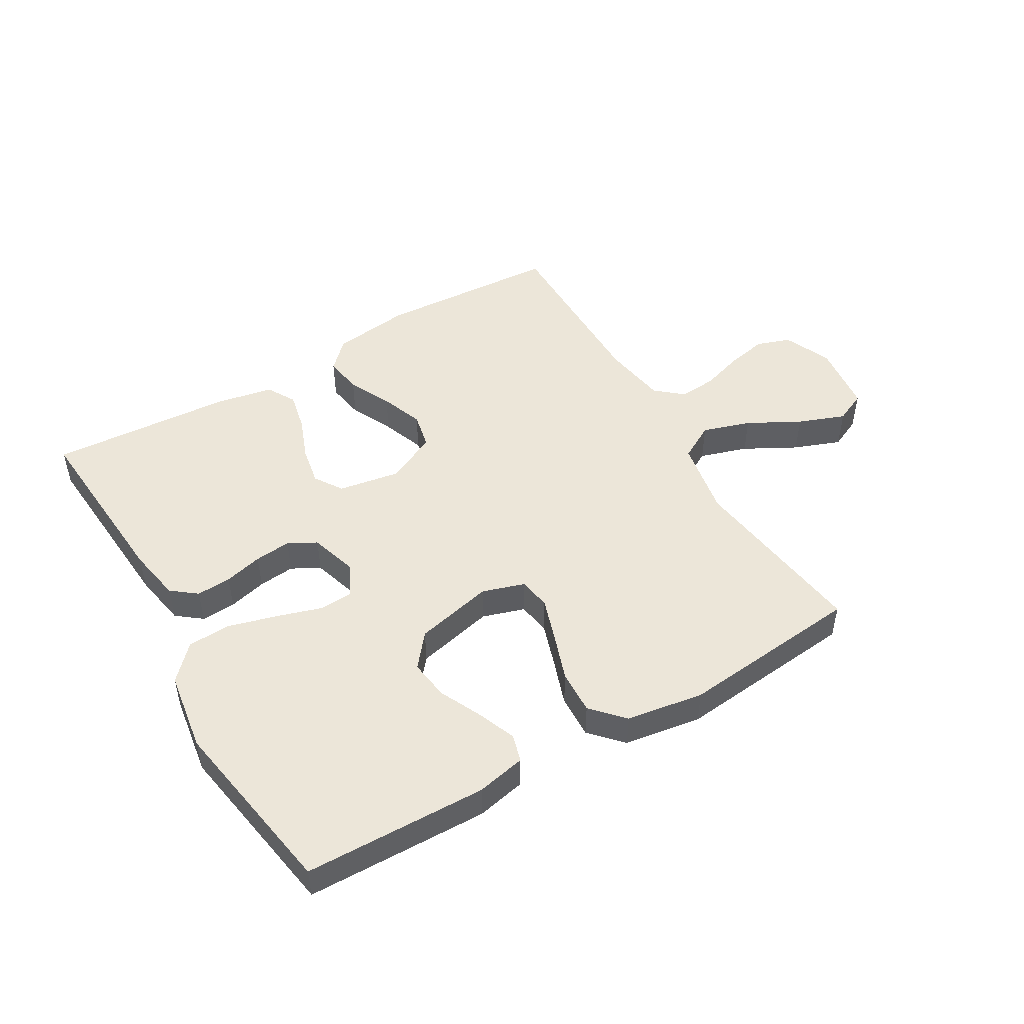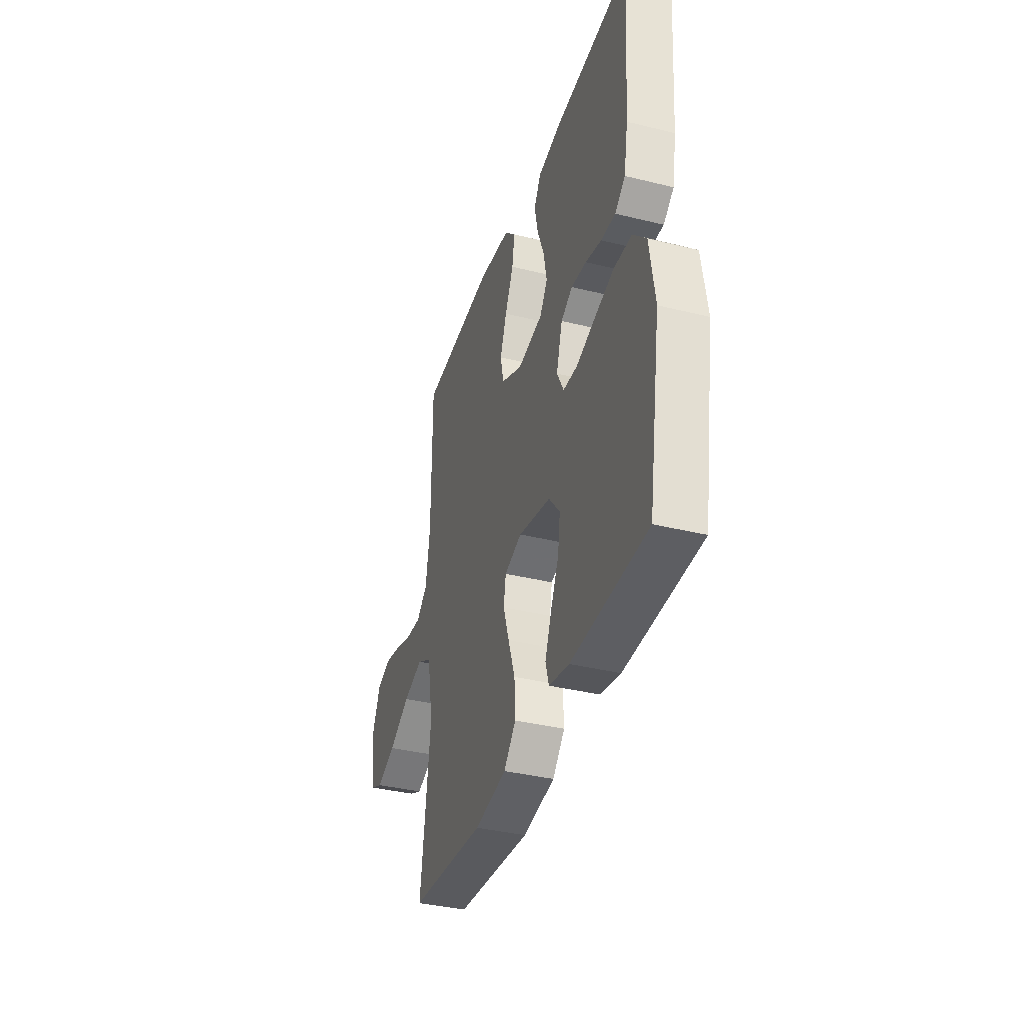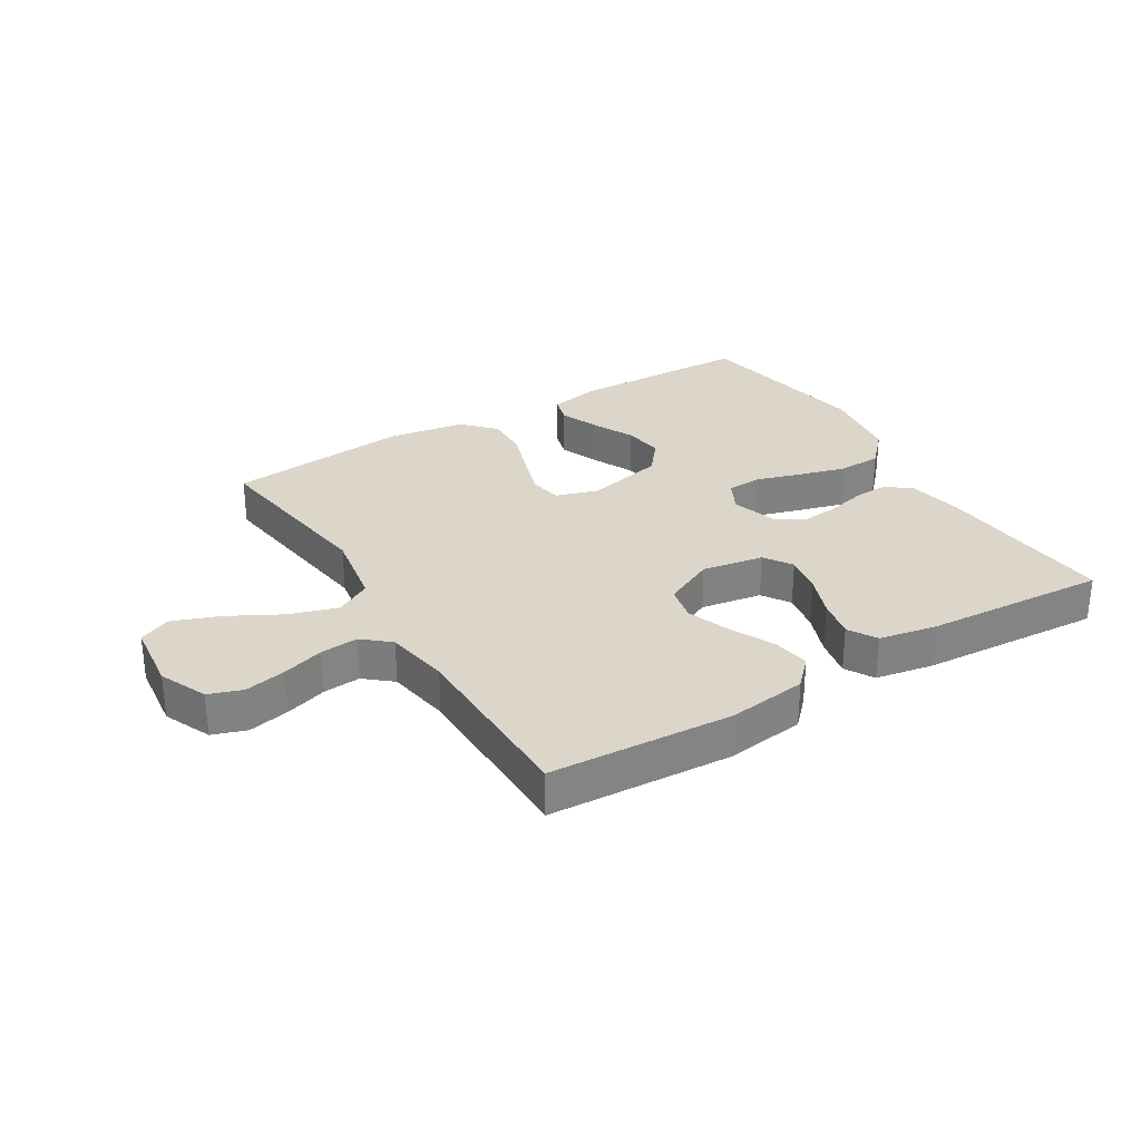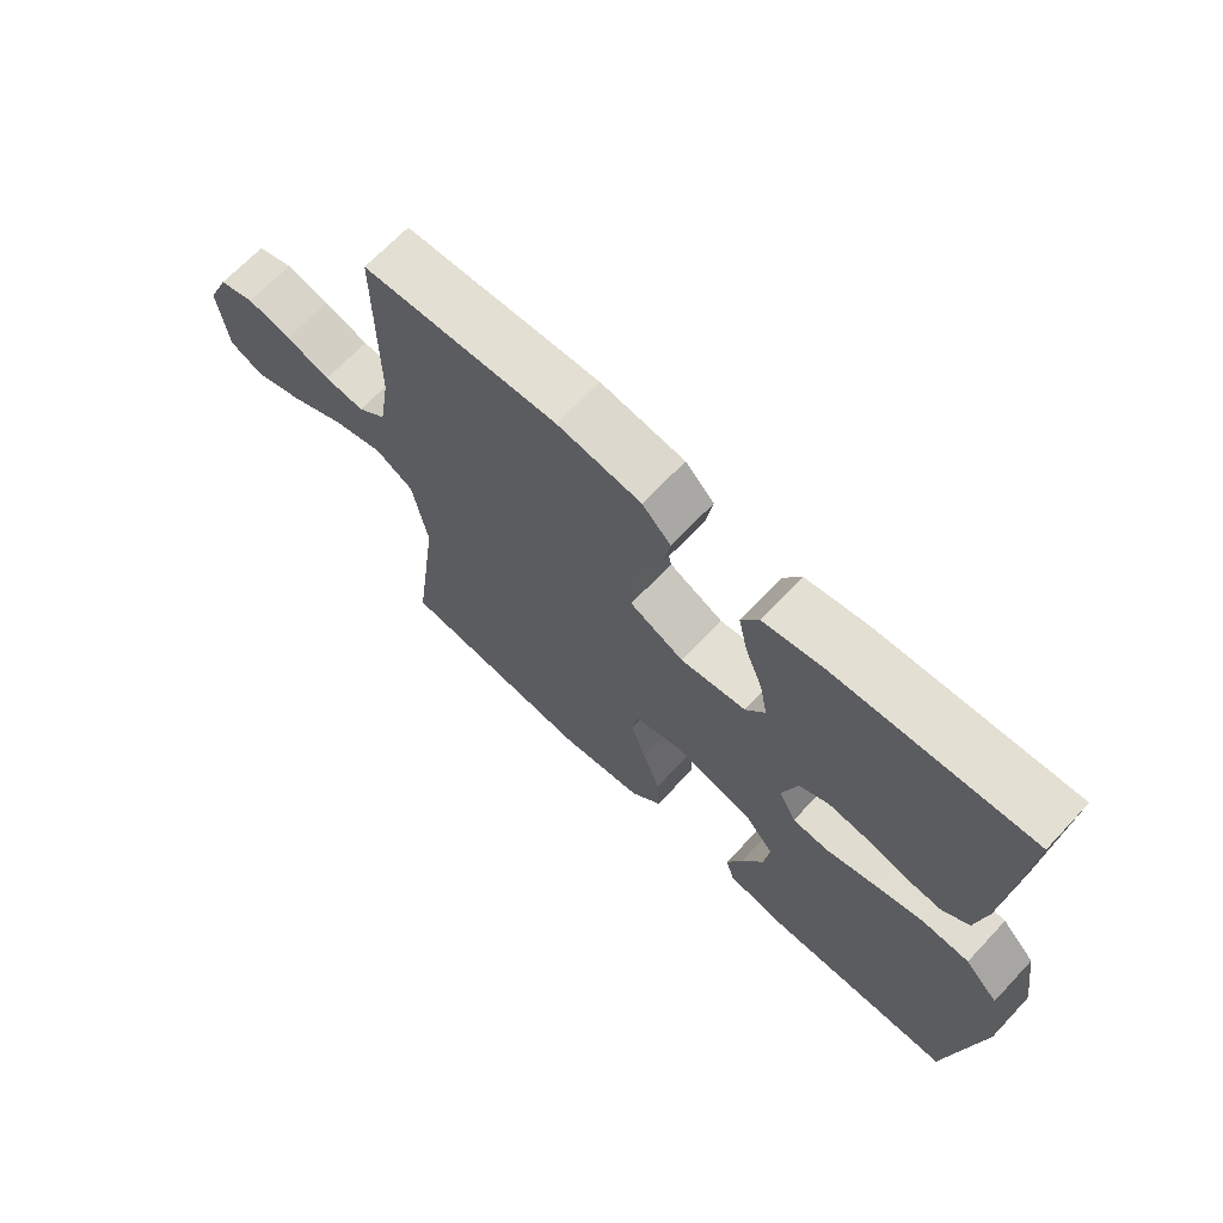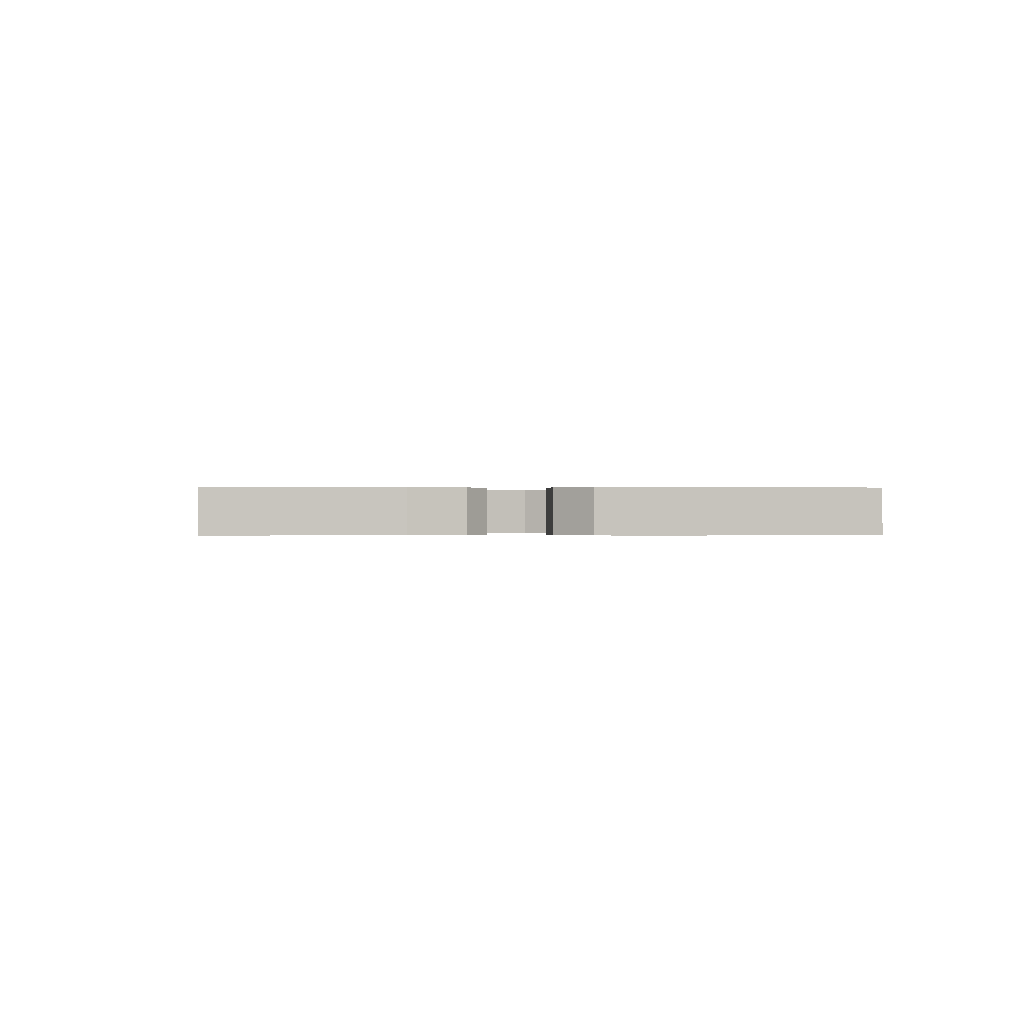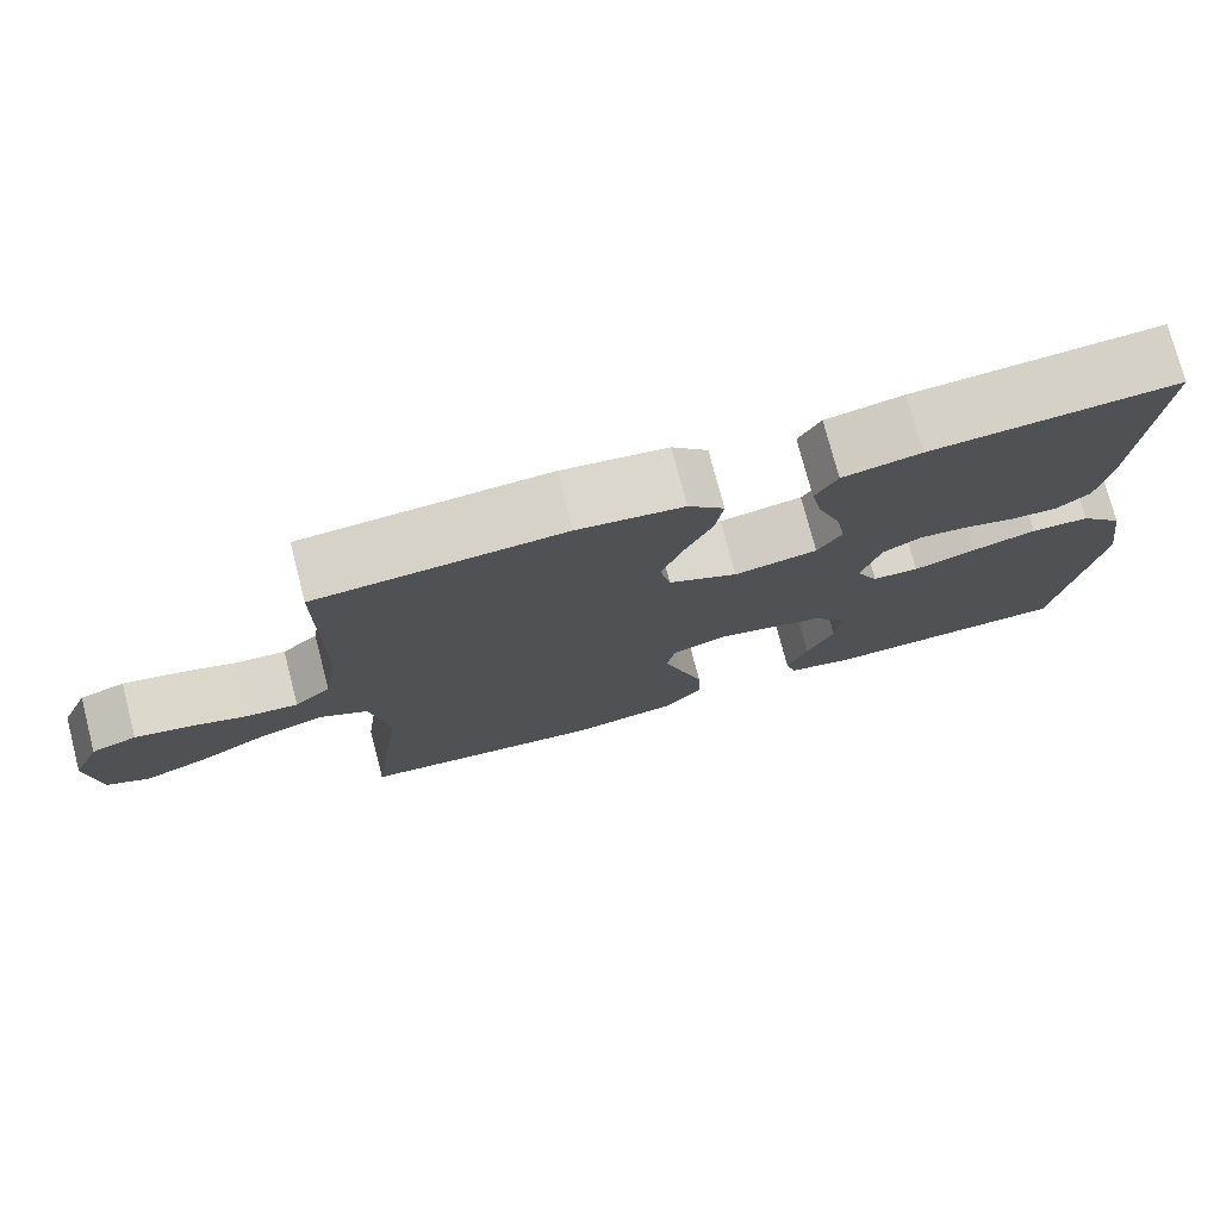
<metadata>
{"format":"obj","ext":"obj","renderer":"f3d","projection":"perspective","resolution":1024,"background":"white","views":[{"elev":49.0,"azim":149.6,"up":"+Y"},{"elev":-37.1,"azim":72.4,"up":"+Z"},{"elev":29.7,"azim":-31.5,"up":"+Y"},{"elev":67.9,"azim":43.3,"up":"+Z"},{"elev":-0.1,"azim":85.2,"up":"+Y"},{"elev":75.5,"azim":-14.6,"up":"+Z"}]}
</metadata>
<code>
v -0.5 0.07 0.5
v -0.2 0.07 0.518
v -0.071 0.07 0.501
v -0.027 0.07 0.456
v -0.037 0.07 0.394
v -0.071 0.07 0.323
v -0.097 0.07 0.253
v -0.084 0.07 0.193
v 0 0.07 0.153
v 0.101 0.07 0.17
v 0.131 0.07 0.216
v 0.119 0.07 0.28
v 0.092 0.07 0.35
v 0.078 0.07 0.415
v 0.105 0.07 0.462
v 0.2 0.07 0.48
v 0.5 0.07 0.5
v 0.478 0.07 0.2
v 0.462 0.07 0.111
v 0.421 0.07 0.079
v 0.364 0.07 0.082
v 0.301 0.07 0.098
v 0.241 0.07 0.104
v 0.195 0.07 0.079
v 0.171 0.07 0
v 0.198 0.07 -0.052
v 0.254 0.07 -0.055
v 0.328 0.07 -0.032
v 0.407 0.07 -0.01
v 0.478 0.07 -0.013
v 0.53 0.07 -0.068
v 0.55 0.07 -0.2
v 0.5 0.07 -0.5
v 0.2 0.07 -0.507
v 0.119 0.07 -0.49
v 0.106 0.07 -0.445
v 0.131 0.07 -0.382
v 0.164 0.07 -0.312
v 0.173 0.07 -0.246
v 0.129 0.07 -0.192
v 0 0.07 -0.162
v -0.069 0.07 -0.184
v -0.078 0.07 -0.237
v -0.055 0.07 -0.308
v -0.028 0.07 -0.386
v -0.025 0.07 -0.458
v -0.073 0.07 -0.51
v -0.2 0.07 -0.53
v -0.5 0.07 -0.5
v -0.46 0.07 -0.2
v -0.483 0.07 -0.073
v -0.542 0.07 -0.04
v -0.621 0.07 -0.065
v -0.706 0.07 -0.111
v -0.783 0.07 -0.14
v -0.835 0.07 -0.116
v -0.849 0.07 0
v -0.815 0.07 0.078
v -0.76 0.07 0.097
v -0.692 0.07 0.083
v -0.623 0.07 0.061
v -0.561 0.07 0.056
v -0.517 0.07 0.094
v -0.5 0.07 0.2
v -0.5 0 0.5
v -0.2 0 0.518
v -0.071 0 0.501
v -0.027 0 0.456
v -0.037 0 0.394
v -0.071 0 0.323
v -0.097 0 0.253
v -0.084 0 0.193
v 0 0 0.153
v 0.101 0 0.17
v 0.131 0 0.216
v 0.119 0 0.28
v 0.092 0 0.35
v 0.078 0 0.415
v 0.105 0 0.462
v 0.2 0 0.48
v 0.5 0 0.5
v 0.478 0 0.2
v 0.462 0 0.111
v 0.421 0 0.079
v 0.364 0 0.082
v 0.301 0 0.098
v 0.241 0 0.104
v 0.195 0 0.079
v 0.171 0 0
v 0.198 0 -0.052
v 0.254 0 -0.055
v 0.328 0 -0.032
v 0.407 0 -0.01
v 0.478 0 -0.013
v 0.53 0 -0.068
v 0.55 0 -0.2
v 0.5 0 -0.5
v 0.2 0 -0.507
v 0.119 0 -0.49
v 0.106 0 -0.445
v 0.131 0 -0.382
v 0.164 0 -0.312
v 0.173 0 -0.246
v 0.129 0 -0.192
v 0 0 -0.162
v -0.069 0 -0.184
v -0.078 0 -0.237
v -0.055 0 -0.308
v -0.028 0 -0.386
v -0.025 0 -0.458
v -0.073 0 -0.51
v -0.2 0 -0.53
v -0.5 0 -0.5
v -0.46 0 -0.2
v -0.483 0 -0.073
v -0.542 0 -0.04
v -0.621 0 -0.065
v -0.706 0 -0.111
v -0.783 0 -0.14
v -0.835 0 -0.116
v -0.849 0 0
v -0.815 0 0.078
v -0.76 0 0.097
v -0.692 0 0.083
v -0.623 0 0.061
v -0.561 0 0.056
v -0.517 0 0.094
v -0.5 0 0.2
f 59 60 61
f 58 59 61
f 57 58 61
f 56 57 61
f 55 56 61
f 54 55 61
f 53 54 61
f 52 53 61 62
f 51 52 62 63
f 48 49 50
f 47 48 50
f 46 47 50
f 45 46 50
f 44 45 50
f 43 44 50 51
f 51 63 64
f 43 51 64
f 42 43 64
f 36 37 38
f 35 36 38
f 34 35 38
f 33 34 38
f 32 33 38
f 31 32 38
f 30 31 38
f 29 30 38
f 28 29 38
f 27 28 38 39
f 26 27 39 40
f 20 21 22
f 19 20 22
f 18 19 22
f 17 18 22
f 16 17 22
f 15 16 22
f 14 15 22
f 13 14 22
f 12 13 22
f 11 12 22 23
f 10 11 23 24
f 4 5 6
f 3 4 6
f 2 3 6
f 1 2 6
f 64 1 6
f 64 6 7
f 41 42 64
f 40 41 64
f 26 40 64
f 25 26 64
f 9 10 24 25
f 8 9 25 64
f 7 8 64
f 125 124 123
f 125 123 122
f 125 122 121
f 125 121 120
f 125 120 119
f 125 119 118
f 125 118 117
f 126 125 117 116
f 127 126 116 115
f 114 113 112
f 114 112 111
f 114 111 110
f 114 110 109
f 114 109 108
f 115 114 108 107
f 128 127 115
f 128 115 107
f 128 107 106
f 102 101 100
f 102 100 99
f 102 99 98
f 102 98 97
f 102 97 96
f 102 96 95
f 102 95 94
f 102 94 93
f 102 93 92
f 103 102 92 91
f 104 103 91 90
f 86 85 84
f 86 84 83
f 86 83 82
f 86 82 81
f 86 81 80
f 86 80 79
f 86 79 78
f 86 78 77
f 86 77 76
f 87 86 76 75
f 88 87 75 74
f 70 69 68
f 70 68 67
f 70 67 66
f 70 66 65
f 70 65 128
f 71 70 128
f 128 106 105
f 128 105 104
f 128 104 90
f 128 90 89
f 89 88 74 73
f 128 89 73 72
f 128 72 71
f 1 65 66 2
f 2 66 67 3
f 3 67 68 4
f 4 68 69 5
f 5 69 70 6
f 6 70 71 7
f 7 71 72 8
f 8 72 73 9
f 9 73 74 10
f 10 74 75 11
f 11 75 76 12
f 12 76 77 13
f 13 77 78 14
f 14 78 79 15
f 15 79 80 16
f 16 80 81 17
f 17 81 82 18
f 18 82 83 19
f 19 83 84 20
f 20 84 85 21
f 21 85 86 22
f 22 86 87 23
f 23 87 88 24
f 24 88 89 25
f 25 89 90 26
f 26 90 91 27
f 27 91 92 28
f 28 92 93 29
f 29 93 94 30
f 30 94 95 31
f 31 95 96 32
f 32 96 97 33
f 33 97 98 34
f 34 98 99 35
f 35 99 100 36
f 36 100 101 37
f 37 101 102 38
f 38 102 103 39
f 39 103 104 40
f 40 104 105 41
f 41 105 106 42
f 42 106 107 43
f 43 107 108 44
f 44 108 109 45
f 45 109 110 46
f 46 110 111 47
f 47 111 112 48
f 48 112 113 49
f 49 113 114 50
f 50 114 115 51
f 51 115 116 52
f 52 116 117 53
f 53 117 118 54
f 54 118 119 55
f 55 119 120 56
f 56 120 121 57
f 57 121 122 58
f 58 122 123 59
f 59 123 124 60
f 60 124 125 61
f 61 125 126 62
f 62 126 127 63
f 63 127 128 64
f 64 128 65 1

</code>
